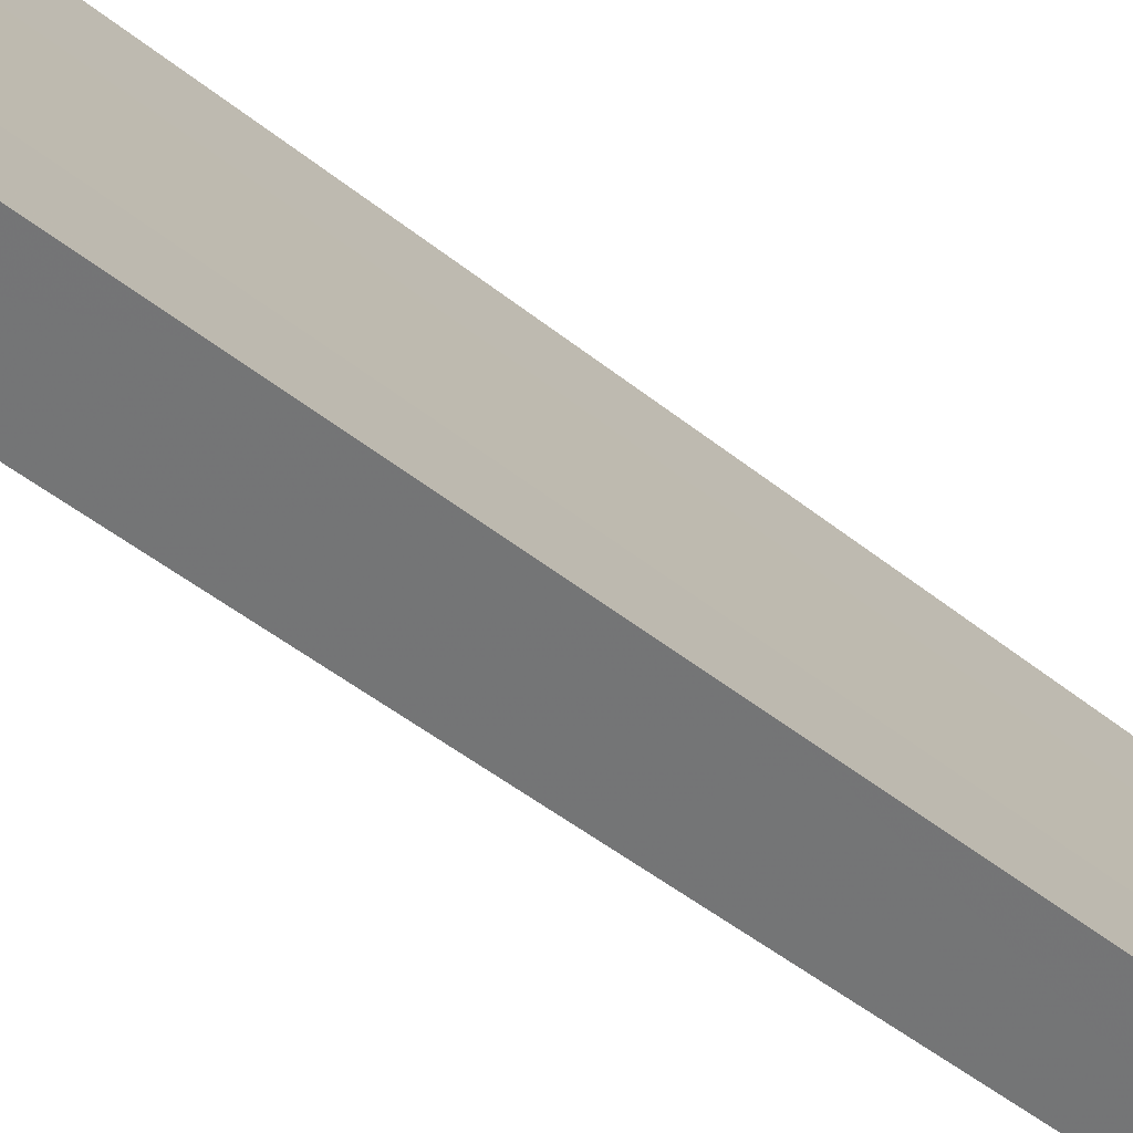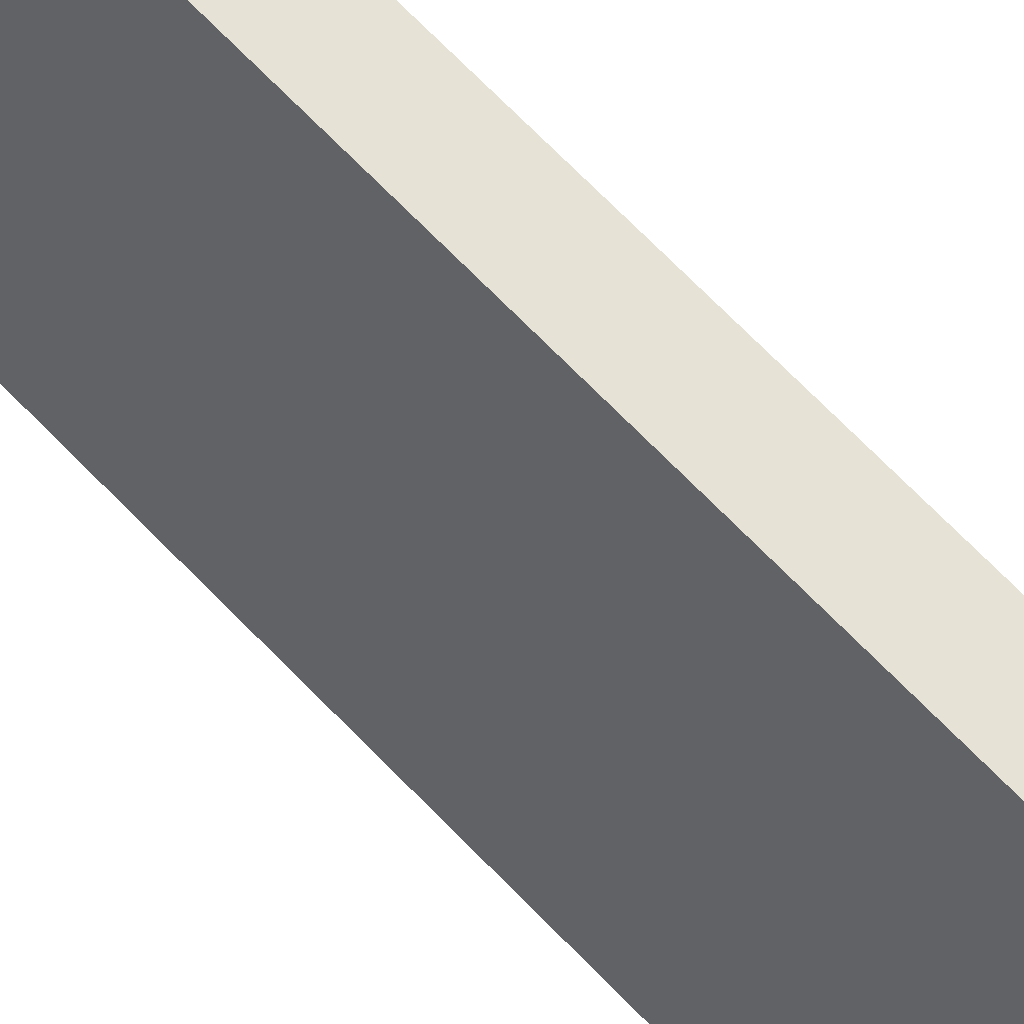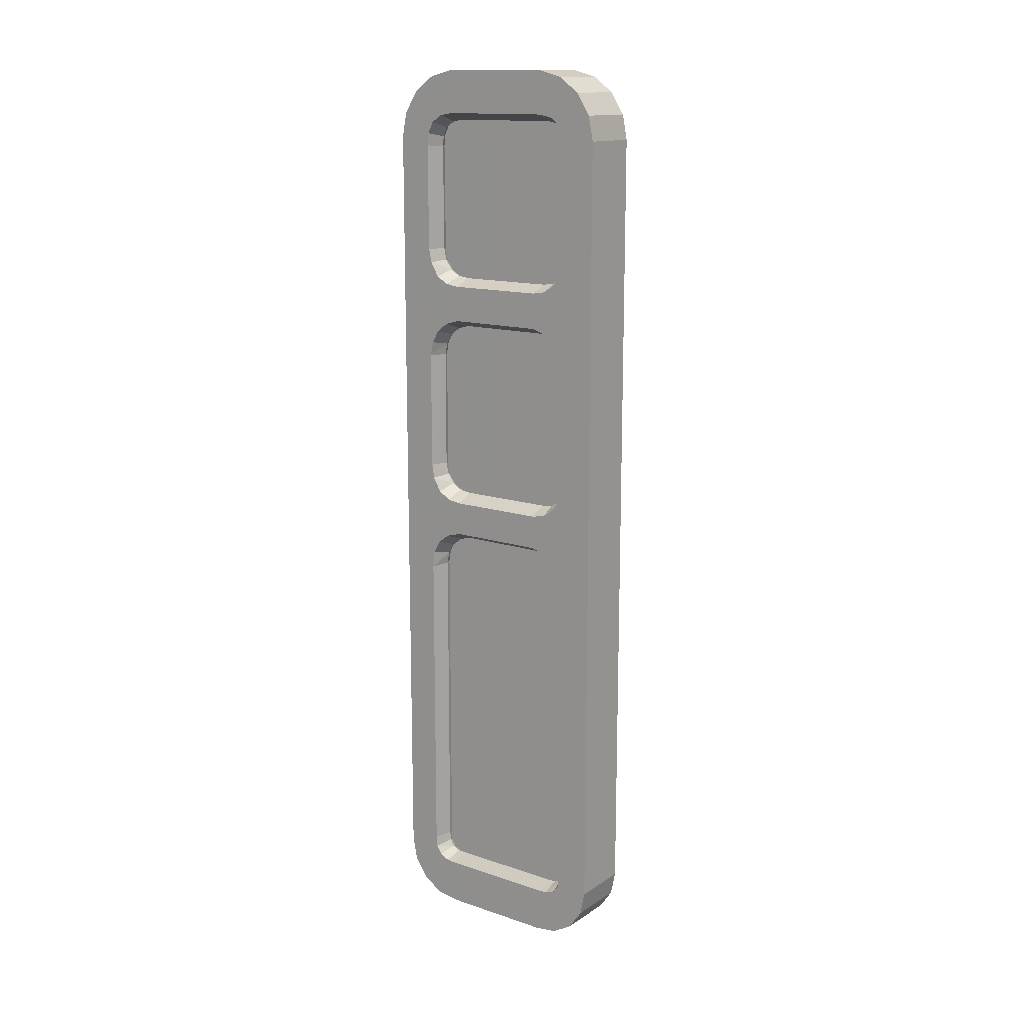
<metadata>
{"format":"obj","ext":"obj","renderer":"f3d","projection":"perspective","resolution":1024,"background":"white","views":[{"elev":-38.4,"azim":42.9,"up":"+Y"},{"elev":74.0,"azim":135.2,"up":"+Y"},{"elev":14.2,"azim":-28.7,"up":"+Z"}]}
</metadata>
<code>
o left_flank_cam_1
v -0.1306 1.728 -0.4114
v -0.1306 1.728 -0.344
v -0.1306 1.728 -0.3045
v -0.1306 1.728 -0.2753
v -0.1302 1.727 -0.4155
v -0.1302 1.727 -0.2711
v -0.1293 1.725 -0.4188
v -0.1293 1.725 -0.2674
v -0.1285 1.723 -0.344
v -0.1283 1.723 -0.3045
v -0.1282 1.722 -0.2767
v -0.1282 1.722 -0.295
v -0.1281 1.722 -0.3141
v -0.1281 1.722 -0.3543
v -0.1281 1.722 -0.2746
v -0.1281 1.722 -0.3347
v -0.1281 1.722 -0.4095
v -0.128 1.722 -0.4113
v -0.128 1.722 -0.3516
v -0.128 1.722 -0.2973
v -0.1279 1.722 -0.3371
v -0.1279 1.722 -0.3118
v -0.1278 1.722 -0.4209
v -0.1278 1.722 -0.2649
v -0.1277 1.721 -0.2727
v -0.1276 1.721 -0.4128
v -0.1275 1.721 -0.344
v -0.1275 1.721 -0.3493
v -0.1274 1.721 -0.3045
v -0.1274 1.721 -0.3097
v -0.1274 1.721 -0.2998
v -0.1274 1.721 -0.3395
v -0.1269 1.72 -0.4136
v -0.1269 1.72 -0.2714
v -0.1266 1.719 -0.3045
v -0.1266 1.719 -0.3478
v -0.1266 1.719 -0.3081
v -0.1265 1.719 -0.344
v -0.1265 1.719 -0.3408
v -0.1265 1.719 -0.301
v -0.1262 1.718 -0.4136
v -0.1261 1.718 -0.4215
v -0.1261 1.718 -0.2638
v -0.1259 1.717 -0.271
v -0.1255 1.717 -0.3013
v -0.1255 1.717 -0.3045
v -0.1255 1.717 -0.3075
v -0.1255 1.717 -0.3412
v -0.1255 1.717 -0.344
v -0.1255 1.717 -0.347
v -0.1249 1.723 -0.2769
v -0.1249 1.723 -0.295
v -0.1248 1.723 -0.3347
v -0.1248 1.723 -0.3144
v -0.1248 1.723 -0.3542
v -0.1248 1.723 -0.2752
v -0.1248 1.723 -0.4093
v -0.1247 1.723 -0.4108
v -0.1247 1.723 -0.297
v -0.1247 1.723 -0.3368
v -0.1247 1.723 -0.3123
v -0.1247 1.722 -0.3521
v -0.1245 1.722 -0.2736
v -0.1245 1.722 -0.4121
v -0.1243 1.724 -0.2767
v -0.1243 1.724 -0.2763
v -0.1243 1.723 -0.2952
v -0.1242 1.724 -0.2957
v -0.1242 1.723 -0.3142
v -0.1242 1.723 -0.335
v -0.1242 1.723 -0.275
v -0.1242 1.724 -0.2744
v -0.1242 1.723 -0.3538
v -0.1242 1.724 -0.3137
v -0.1242 1.723 -0.4096
v -0.1242 1.724 -0.3355
v -0.1242 1.721 -0.2987
v -0.1242 1.721 -0.3384
v -0.1242 1.721 -0.3105
v -0.1242 1.721 -0.3503
v -0.1241 1.723 -0.4112
v -0.1241 1.723 -0.2973
v -0.1241 1.724 -0.3531
v -0.1241 1.724 -0.4105
v -0.1241 1.723 -0.3121
v -0.1241 1.723 -0.337
v -0.1241 1.724 -0.2979
v -0.124 1.723 -0.3517
v -0.124 1.724 -0.3115
v -0.124 1.724 -0.3377
v -0.124 1.724 -0.4121
v -0.1239 1.721 -0.4127
v -0.1239 1.723 -0.2733
v -0.1239 1.723 -0.351
v -0.1239 1.723 -0.2727
v -0.1238 1.723 -0.4125
v -0.1238 1.721 -0.2726
v -0.1237 1.723 -0.4133
v -0.1236 1.722 -0.299
v -0.1236 1.722 -0.3102
v -0.1236 1.722 -0.3387
v -0.1235 1.723 -0.2996
v -0.1235 1.722 -0.3499
v -0.1235 1.723 -0.3096
v -0.1235 1.723 -0.3395
v -0.1234 1.72 -0.2998
v -0.1234 1.72 -0.3395
v -0.1234 1.72 -0.3092
v -0.1234 1.72 -0.349
v -0.1234 1.722 -0.3491
v -0.1233 1.72 -0.4127
v -0.1233 1.721 -0.413
v -0.1232 1.721 -0.2723
v -0.1232 1.722 -0.2716
v -0.1231 1.722 -0.4139
v -0.1229 1.719 -0.2722
v -0.1228 1.72 -0.3001
v -0.1228 1.72 -0.3398
v -0.1228 1.72 -0.3089
v -0.1228 1.72 -0.3486
v -0.1227 1.721 -0.3008
v -0.1227 1.721 -0.3082
v -0.1227 1.721 -0.3406
v -0.1226 1.72 -0.4131
v -0.1226 1.721 -0.3478
v -0.1226 1.718 -0.3001
v -0.1226 1.718 -0.3087
v -0.1226 1.718 -0.3398
v -0.1226 1.718 -0.3484
v -0.1225 1.72 -0.4139
v -0.1223 1.719 -0.2719
v -0.1222 1.72 -0.2713
v -0.122 1.718 -0.3004
v -0.1219 1.718 -0.3401
v -0.1219 1.718 -0.3084
v -0.1219 1.718 -0.3481
v -0.1218 1.719 -0.3011
v -0.1218 1.719 -0.3077
v -0.1218 1.719 -0.3409
v -0.1217 1.719 -0.3473
v -0.1212 1.732 -0.4114
v -0.1212 1.732 -0.2753
v -0.1212 1.732 -0.344
v -0.1212 1.732 -0.3045
v -0.1208 1.731 -0.4155
v -0.1208 1.731 -0.2711
v -0.1199 1.729 -0.4189
v -0.1199 1.729 -0.2674
v -0.1185 1.702 -0.347
v -0.1185 1.702 -0.344
v -0.1185 1.702 -0.3412
v -0.1185 1.702 -0.3075
v -0.1185 1.702 -0.3045
v -0.1185 1.702 -0.3013
v -0.1184 1.726 -0.2648
v -0.1184 1.726 -0.421
v -0.1181 1.701 -0.271
v -0.1179 1.7 -0.4215
v -0.1179 1.7 -0.2638
v -0.1178 1.7 -0.4136
v -0.1176 1.7 -0.344
v -0.1175 1.7 -0.3476
v -0.1174 1.699 -0.3082
v -0.1174 1.699 -0.3408
v -0.1174 1.699 -0.3009
v -0.1174 1.699 -0.3045
v -0.117 1.699 -0.2714
v -0.117 1.698 -0.4136
v -0.1169 1.698 -0.344
v -0.1166 1.698 -0.3395
v -0.1166 1.722 -0.2638
v -0.1166 1.722 -0.4215
v -0.1166 1.698 -0.3489
v -0.1166 1.698 -0.2997
v -0.1166 1.698 -0.3096
v -0.1166 1.722 -0.4113
v -0.1166 1.722 -0.344
v -0.1166 1.722 -0.3045
v -0.1166 1.722 -0.2754
v -0.1166 1.698 -0.3045
v -0.1163 1.697 -0.413
v -0.1163 1.697 -0.2727
v -0.1162 1.697 -0.4209
v -0.1162 1.697 -0.2649
v -0.116 1.696 -0.3376
v -0.116 1.696 -0.2978
v -0.116 1.696 -0.3119
v -0.116 1.696 -0.3511
v -0.116 1.696 -0.344
v -0.1159 1.696 -0.4116
v -0.1159 1.696 -0.2746
v -0.1158 1.696 -0.3349
v -0.1158 1.696 -0.3141
v -0.1158 1.696 -0.2949
v -0.1158 1.696 -0.4096
v -0.1157 1.696 -0.2767
v -0.1157 1.696 -0.3538
v -0.1157 1.696 -0.3045
v -0.1156 1.703 -0.3484
v -0.1155 1.703 -0.3087
v -0.1155 1.703 -0.3398
v -0.1155 1.703 -0.3001
v -0.1152 1.702 -0.2722
v -0.1148 1.701 -0.4127
v -0.1148 1.703 -0.3481
v -0.1148 1.703 -0.3401
v -0.1148 1.703 -0.3084
v -0.1148 1.703 -0.3004
v -0.1147 1.693 -0.4188
v -0.1147 1.693 -0.2674
v -0.1147 1.701 -0.349
v -0.1147 1.701 -0.3395
v -0.1147 1.701 -0.3092
v -0.1147 1.701 -0.2998
v -0.1144 1.703 -0.3473
v -0.1144 1.702 -0.2719
v -0.1144 1.703 -0.3409
v -0.1144 1.703 -0.3077
v -0.1143 1.703 -0.3011
v -0.1143 1.7 -0.2726
v -0.1142 1.7 -0.4127
v -0.1141 1.702 -0.4131
v -0.1139 1.702 -0.2713
v -0.1139 1.701 -0.3486
v -0.1139 1.7 -0.3503
v -0.1139 1.699 -0.3384
v -0.1139 1.699 -0.3105
v -0.1139 1.699 -0.2987
v -0.1139 1.701 -0.3089
v -0.1139 1.701 -0.3398
v -0.1139 1.701 -0.3001
v -0.1137 1.691 -0.4155
v -0.1137 1.691 -0.2711
v -0.1137 1.702 -0.4139
v -0.1136 1.699 -0.4121
v -0.1136 1.699 -0.2736
v -0.1135 1.701 -0.3478
v -0.1135 1.7 -0.2723
v -0.1134 1.7 -0.413
v -0.1134 1.698 -0.3521
v -0.1134 1.701 -0.3406
v -0.1134 1.701 -0.3082
v -0.1134 1.698 -0.3123
v -0.1134 1.698 -0.3368
v -0.1134 1.698 -0.297
v -0.1134 1.701 -0.3008
v -0.1133 1.691 -0.4114
v -0.1133 1.691 -0.344
v -0.1133 1.691 -0.3045
v -0.1133 1.691 -0.2753
v -0.1133 1.698 -0.4108
v -0.1133 1.698 -0.2752
v -0.1133 1.698 -0.4093
v -0.1133 1.698 -0.3542
v -0.1133 1.698 -0.3347
v -0.1133 1.698 -0.3144
v -0.1132 1.698 -0.295
v -0.1132 1.698 -0.2769
v -0.1132 1.7 -0.3499
v -0.1131 1.7 -0.3387
v -0.1131 1.7 -0.3102
v -0.1131 1.7 -0.299
v -0.113 1.7 -0.4139
v -0.113 1.7 -0.2716
v -0.1129 1.699 -0.4125
v -0.1128 1.699 -0.2733
v -0.1128 1.7 -0.3491
v -0.1127 1.699 -0.3517
v -0.1127 1.699 -0.3395
v -0.1126 1.699 -0.3096
v -0.1126 1.699 -0.337
v -0.1126 1.699 -0.3121
v -0.1126 1.698 -0.2973
v -0.1126 1.699 -0.2996
v -0.1126 1.698 -0.4112
v -0.1125 1.698 -0.4096
v -0.1125 1.698 -0.3538
v -0.1125 1.698 -0.275
v -0.1125 1.698 -0.335
v -0.1125 1.698 -0.3142
v -0.1124 1.698 -0.2952
v -0.1124 1.699 -0.4133
v -0.1124 1.698 -0.2767
v -0.1123 1.699 -0.2727
v -0.1122 1.698 -0.351
v -0.1121 1.698 -0.4121
v -0.1121 1.698 -0.3377
v -0.1121 1.698 -0.3115
v -0.1121 1.698 -0.2979
v -0.1121 1.698 -0.4105
v -0.112 1.698 -0.3531
v -0.1119 1.698 -0.2744
v -0.1119 1.698 -0.3355
v -0.1119 1.698 -0.3137
v -0.1119 1.698 -0.2957
v -0.1119 1.698 -0.2763
v -0.1086 1.705 -0.2754
v -0.1086 1.705 -0.3045
v -0.1086 1.705 -0.344
v -0.1085 1.705 -0.4113
v -0.1085 1.705 -0.2638
v -0.1085 1.705 -0.4215
v -0.1068 1.701 -0.421
v -0.1068 1.701 -0.2648
v -0.1053 1.698 -0.4189
v -0.1053 1.698 -0.2674
v -0.1043 1.696 -0.4155
v -0.1043 1.696 -0.2711
v -0.1039 1.695 -0.4114
v -0.1039 1.695 -0.2753
v -0.1039 1.695 -0.344
v -0.1039 1.695 -0.3045
f 247 197 195
f 304 210 306
f 146 4 6
f 311 247 309
f 303 209 183
f 148 6 8
f 155 8 24
f 171 159 301
f 145 1 141
f 156 42 23
f 147 5 145
f 10 30 29
f 3 20 12
f 39 128 107
f 218 135 138
f 168 235 221
f 28 9 19
f 136 199 129
f 139 206 217
f 4 12 11
f 182 220 236
f 222 130 124
f 191 236 252
f 192 256 255
f 41 92 33
f 40 126 106
f 197 240 254
f 189 173 188
f 188 225 240
f 174 214 165
f 162 199 211
f 160 221 204
f 154 214 202
f 186 249 194
f 12 51 11
f 19 2 14
f 195 254 253
f 193 243 256
f 175 198 180
f 194 258 257
f 187 227 243
f 14 57 55
f 41 158 160
f 164 201 151
f 152 166 153
f 8 34 24
f 70 74 69
f 17 58 57
f 6 25 8
f 52 65 51
f 21 2 9
f 133 202 208
f 208 214 231
f 219 231 246
f 231 228 262
f 246 262 274
f 228 273 262
f 262 289 274
f 245 281 273
f 273 295 289
f 283 252 278
f 296 278 292
f 278 236 266
f 292 266 284
f 236 238 266
f 266 264 284
f 220 216 238
f 238 223 264
f 116 216 203
f 4 15 6
f 29 37 35
f 131 223 216
f 159 44 157
f 46 154 45
f 165 180 174
f 154 126 45
f 134 201 206
f 25 97 34
f 31 10 29
f 215 136 140
f 2 13 3
f 206 212 230
f 217 230 241
f 230 226 260
f 241 260 269
f 226 271 260
f 170 212 164
f 260 287 269
f 135 200 127
f 244 279 271
f 149 129 199
f 271 293 287
f 38 48 39
f 213 207 229
f 9 32 21
f 229 218 242
f 261 213 229
f 270 229 242
f 272 227 261
f 288 261 270
f 151 49 150
f 280 243 272
f 294 272 288
f 189 170 169
f 33 7 23
f 27 39 32
f 156 7 147
f 32 107 78
f 42 33 23
f 253 277 276
f 152 127 200
f 277 240 268
f 50 38 36
f 291 268 285
f 151 128 48
f 268 225 259
f 285 259 267
f 259 211 224
f 18 1 5
f 267 224 237
f 211 205 224
f 224 215 237
f 36 27 28
f 26 5 7
f 84 81 91
f 75 58 81
f 91 96 98
f 81 64 96
f 98 112 115
f 96 92 112
f 130 112 124
f 124 92 111
f 222 111 204
f 13 61 22
f 222 221 239
f 234 239 263
f 221 265 239
f 239 282 263
f 235 275 265
f 265 286 282
f 140 120 125
f 136 109 120
f 110 120 103
f 103 109 80
f 94 103 88
f 88 80 62
f 83 88 73
f 73 62 55
f 251 276 275
f 275 290 286
f 181 232 190
f 194 245 186
f 190 247 195
f 169 162 173
f 248 188 197
f 161 151 150
f 168 158 183
f 175 213 227
f 169 164 161
f 168 209 181
f 33 64 26
f 83 75 84
f 21 78 60
f 74 85 69
f 69 61 54
f 89 100 85
f 85 79 61
f 104 119 100
f 100 108 79
f 138 119 122
f 135 108 119
f 16 54 13
f 196 252 258
f 195 251 190
f 190 235 181
f 45 35 46
f 276 291 290
f 163 200 213
f 16 60 53
f 185 226 170
f 280 255 256
f 173 211 225
f 76 86 90
f 70 60 86
f 90 101 105
f 86 78 101
f 123 101 118
f 118 78 107
f 139 118 134
f 134 107 128
f 154 166 165
f 40 29 35
f 249 187 193
f 191 250 233
f 157 220 167
f 157 116 203
f 41 204 111
f 11 56 15
f 132 113 114
f 131 97 113
f 114 93 95
f 113 63 93
f 72 93 71
f 71 63 56
f 66 71 65
f 65 56 51
f 167 210 184
f 182 233 210
f 301 184 304
f 157 184 159
f 68 82 87
f 67 59 82
f 87 99 102
f 82 77 99
f 121 99 117
f 117 77 106
f 137 117 133
f 133 106 126
f 163 180 166
f 186 228 174
f 161 149 162
f 192 244 185
f 19 80 28
f 152 46 47
f 37 127 47
f 30 108 37
f 20 52 12
f 20 77 59
f 31 106 77
f 22 79 30
f 14 62 19
f 307 247 232
f 49 149 150
f 36 129 50
f 28 109 36
f 306 233 308
f 308 250 310
f 303 158 302
f 143 1 2
f 302 42 172
f 143 3 144
f 174 198 186
f 14 1 17
f 73 57 75
f 3 22 10
f 15 63 25
f 294 279 280
f 248 193 192
f 53 69 54
f 35 47 46
f 185 248 192
f 194 250 196
f 296 281 283
f 257 283 281
f 18 64 58
f 67 66 65
f 4 144 3
f 305 232 209
f 219 133 208
f 311 249 248
f 179 155 171
f 179 146 148
f 176 156 147
f 176 145 141
f 297 304 306
f 300 307 305
f 300 303 302
f 297 308 310
f 176 302 172
f 301 179 171
f 300 311 309
f 176 143 177
f 299 312 311
f 177 144 178
f 144 179 178
f 312 297 310
f 312 250 249
f 44 97 116
f 297 178 179
f 299 176 177
f 298 177 178
f 24 44 43
f 171 24 43
f 247 248 197
f 304 184 210
f 146 142 4
f 311 248 247
f 303 305 209
f 148 146 6
f 155 148 8
f 171 43 159
f 145 5 1
f 156 172 42
f 147 7 5
f 10 22 30
f 3 10 20
f 39 48 128
f 218 207 135
f 168 181 235
f 28 27 9
f 136 205 199
f 139 134 206
f 4 3 12
f 182 167 220
f 222 234 130
f 191 182 236
f 192 193 256
f 41 111 92
f 40 45 126
f 197 188 240
f 189 169 173
f 188 173 225
f 174 228 214
f 162 149 199
f 160 168 221
f 154 165 214
f 186 198 249
f 12 52 51
f 19 9 2
f 195 197 254
f 193 187 243
f 175 187 198
f 194 196 258
f 187 175 227
f 14 17 57
f 41 42 158
f 164 212 201
f 152 163 166
f 8 25 34
f 70 76 74
f 17 18 58
f 6 15 25
f 52 67 65
f 21 16 2
f 133 126 202
f 208 202 214
f 219 208 231
f 231 214 228
f 246 231 262
f 228 245 273
f 262 273 289
f 245 257 281
f 273 281 295
f 283 258 252
f 296 283 278
f 278 252 236
f 292 278 266
f 236 220 238
f 266 238 264
f 220 203 216
f 238 216 223
f 116 131 216
f 4 11 15
f 29 30 37
f 131 132 223
f 159 43 44
f 46 153 154
f 165 166 180
f 154 202 126
f 134 128 201
f 25 63 97
f 31 20 10
f 215 205 136
f 2 16 13
f 206 201 212
f 217 206 230
f 230 212 226
f 241 230 260
f 226 244 271
f 170 226 212
f 260 271 287
f 135 207 200
f 244 255 279
f 149 50 129
f 271 279 293
f 38 49 48
f 213 200 207
f 9 27 32
f 229 207 218
f 261 227 213
f 270 261 229
f 272 243 227
f 288 272 261
f 151 48 49
f 280 256 243
f 294 280 272
f 189 185 170
f 33 26 7
f 27 38 39
f 156 23 7
f 32 39 107
f 42 41 33
f 253 254 277
f 152 47 127
f 277 254 240
f 50 49 38
f 291 277 268
f 151 201 128
f 268 240 225
f 285 268 259
f 259 225 211
f 18 17 1
f 267 259 224
f 211 199 205
f 224 205 215
f 36 38 27
f 26 18 5
f 84 75 81
f 75 57 58
f 91 81 96
f 81 58 64
f 98 96 112
f 96 64 92
f 130 115 112
f 124 112 92
f 222 124 111
f 13 54 61
f 222 204 221
f 234 222 239
f 221 235 265
f 239 265 282
f 235 251 275
f 265 275 286
f 140 136 120
f 136 129 109
f 110 125 120
f 103 120 109
f 94 110 103
f 88 103 80
f 83 94 88
f 73 88 62
f 251 253 276
f 275 276 290
f 181 209 232
f 194 257 245
f 190 232 247
f 169 161 162
f 248 189 188
f 161 164 151
f 168 160 158
f 175 163 213
f 169 170 164
f 168 183 209
f 33 92 64
f 83 73 75
f 21 32 78
f 74 89 85
f 69 85 61
f 89 104 100
f 85 100 79
f 104 122 119
f 100 119 108
f 138 135 119
f 135 127 108
f 16 53 54
f 196 191 252
f 195 253 251
f 190 251 235
f 45 40 35
f 276 277 291
f 163 152 200
f 16 21 60
f 185 244 226
f 280 279 255
f 173 162 211
f 76 70 86
f 70 53 60
f 90 86 101
f 86 60 78
f 123 105 101
f 118 101 78
f 139 123 118
f 134 118 107
f 154 153 166
f 40 31 29
f 249 198 187
f 191 196 250
f 157 203 220
f 157 44 116
f 41 160 204
f 11 51 56
f 132 131 113
f 131 116 97
f 114 113 93
f 113 97 63
f 72 95 93
f 71 93 63
f 66 72 71
f 65 71 56
f 167 182 210
f 182 191 233
f 301 159 184
f 157 167 184
f 68 67 82
f 67 52 59
f 87 82 99
f 82 59 77
f 121 102 99
f 117 99 77
f 137 121 117
f 133 117 106
f 163 175 180
f 186 245 228
f 161 150 149
f 192 255 244
f 19 62 80
f 152 153 46
f 37 108 127
f 30 79 108
f 20 59 52
f 20 31 77
f 31 40 106
f 22 61 79
f 14 55 62
f 307 309 247
f 49 50 149
f 36 109 129
f 28 80 109
f 306 210 233
f 308 233 250
f 303 183 158
f 143 141 1
f 302 158 42
f 143 2 3
f 174 180 198
f 14 2 1
f 73 55 57
f 3 13 22
f 15 56 63
f 294 293 279
f 248 249 193
f 53 70 69
f 35 37 47
f 185 189 248
f 194 249 250
f 296 295 281
f 257 258 283
f 18 26 64
f 67 68 66
f 4 142 144
f 305 307 232
f 219 137 133
f 311 312 249
f 179 148 155
f 179 142 146
f 176 172 156
f 176 147 145
f 297 301 304
f 300 309 307
f 300 305 303
f 297 306 308
f 176 300 302
f 301 297 179
f 300 299 311
f 176 141 143
f 299 298 312
f 177 143 144
f 144 142 179
f 312 298 297
f 312 310 250
f 44 34 97
f 297 298 178
f 299 300 176
f 298 299 177
f 24 34 44
f 171 155 24

</code>
